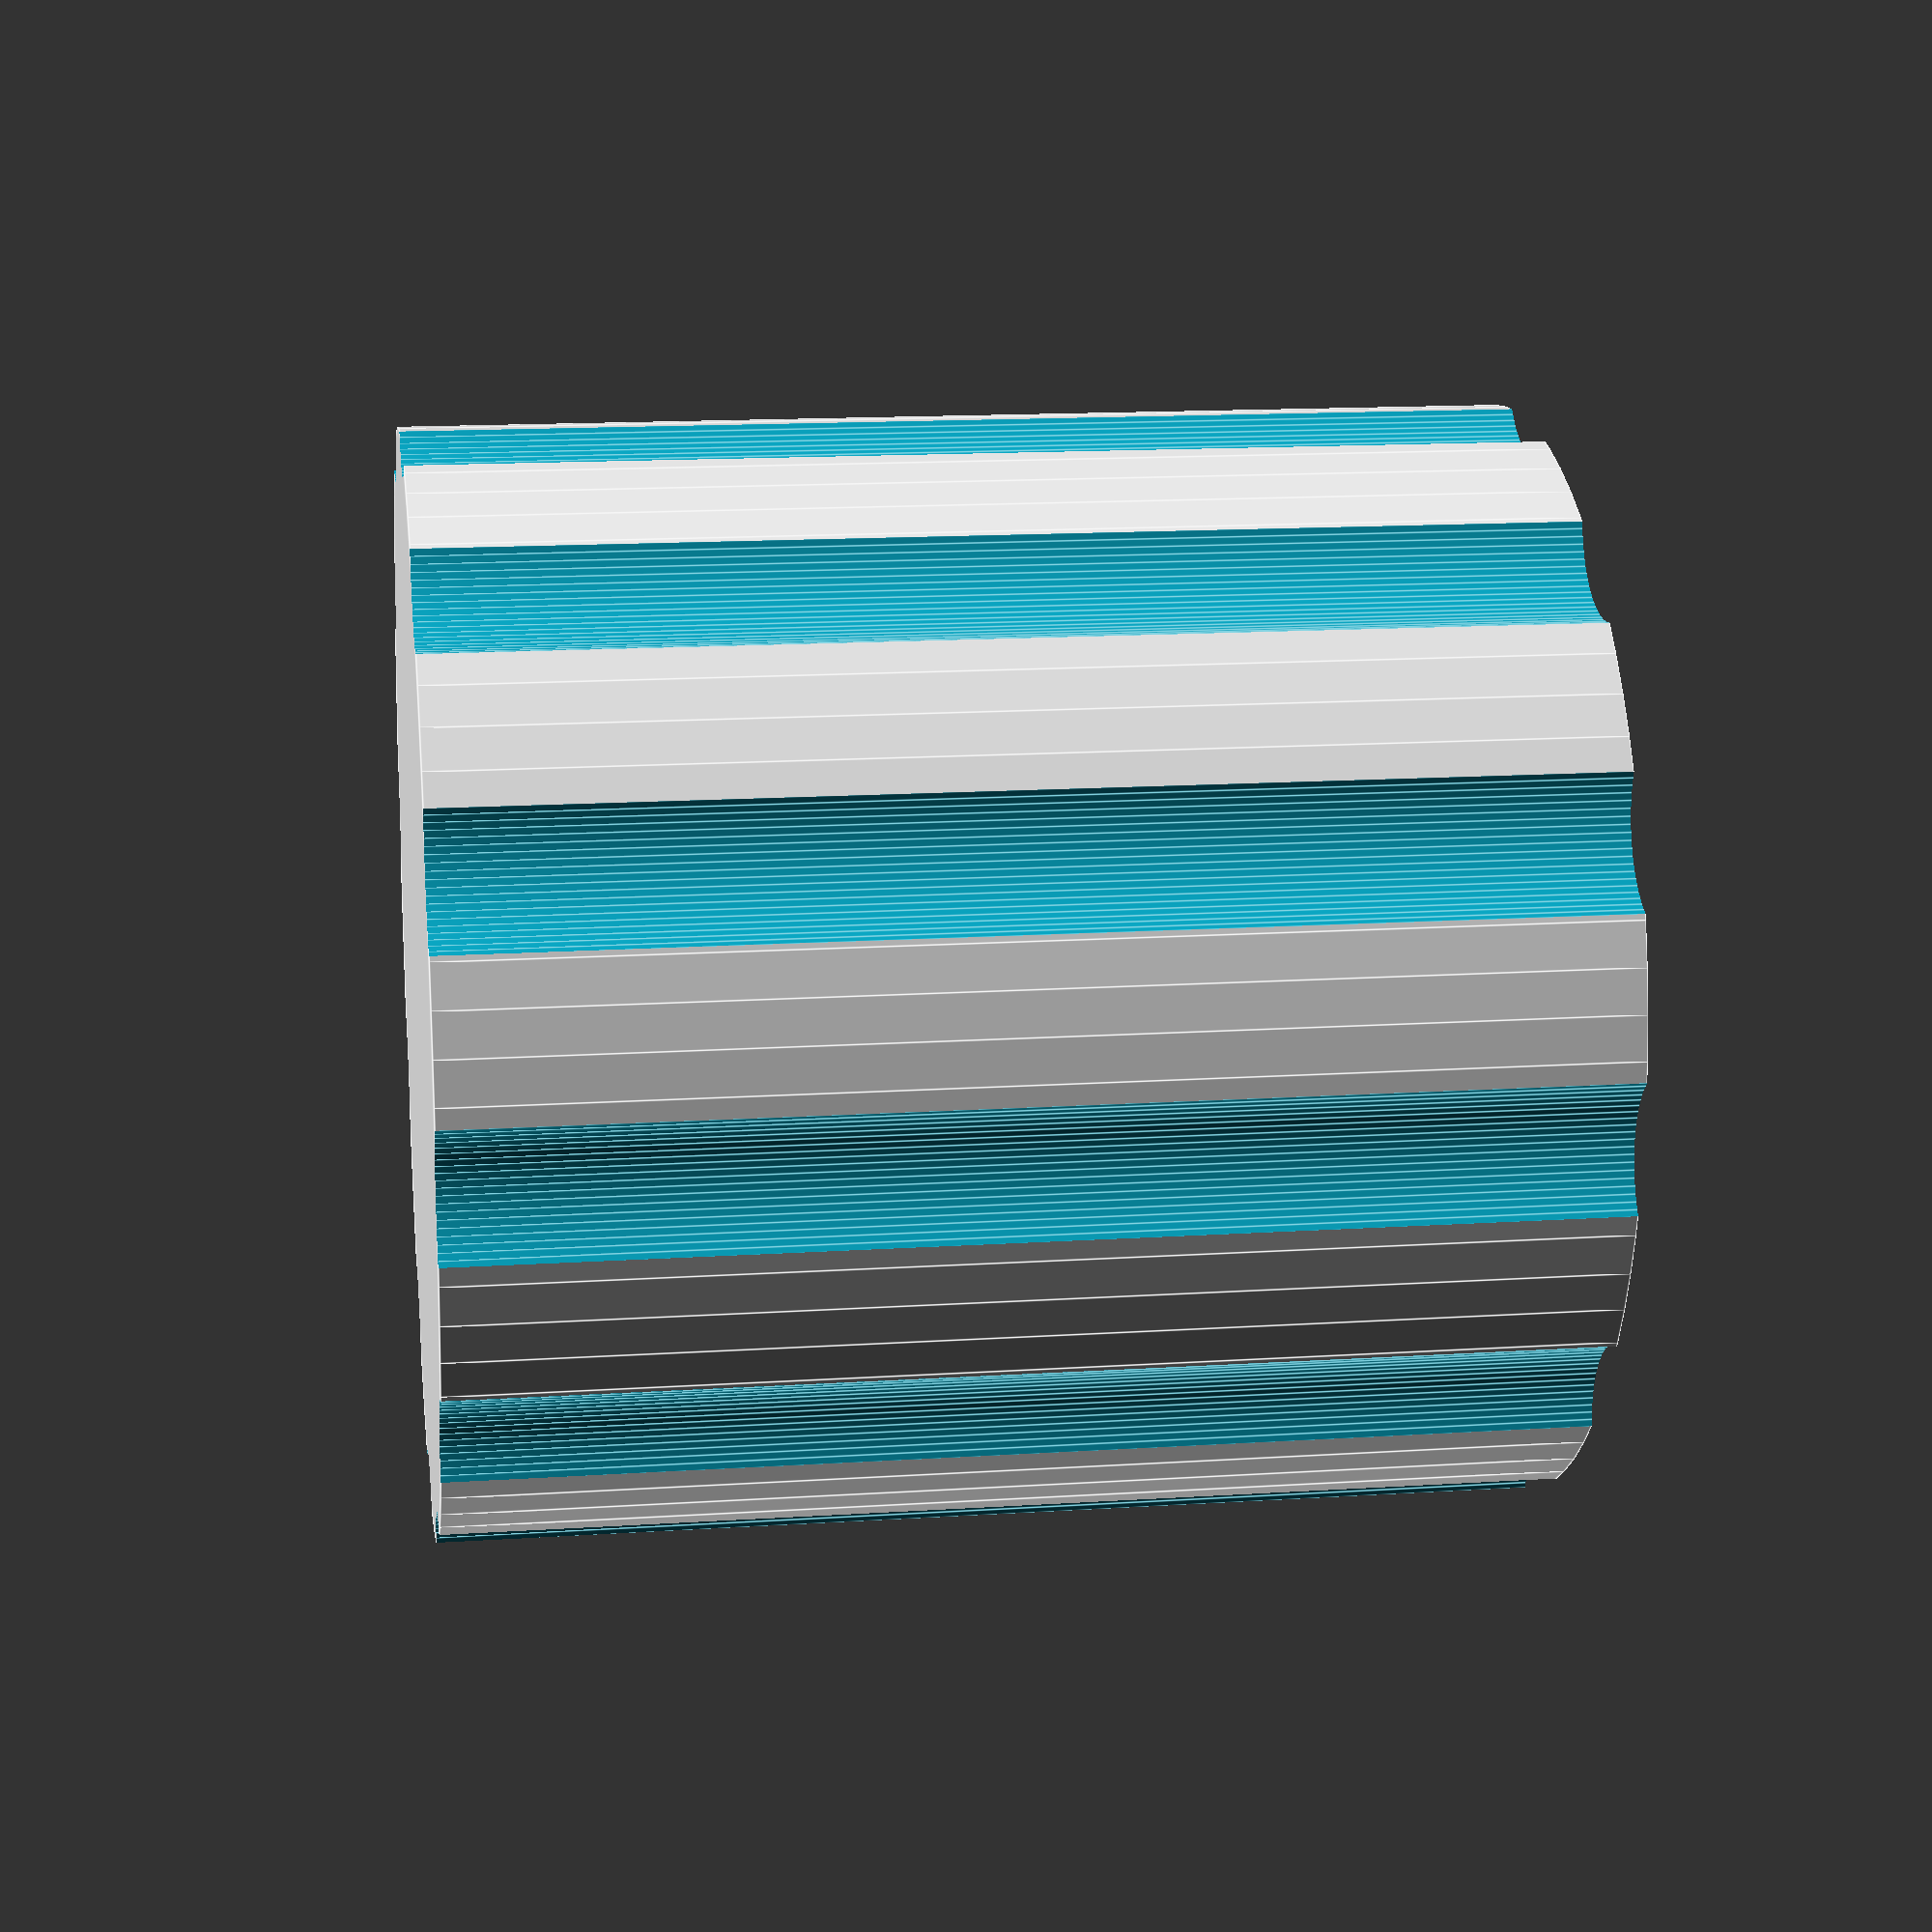
<openscad>
$fn=80;

difference() {
   cylinder(d=35,h=35);

   hull() {
      translate([0,0,21]) sphere(d=24);
      translate([0,0,14]) sphere(d=24);
   }

   for (i=[0:11]) {
      rotate([0,0,360*i/12]) translate([35/2+2,0,-1]) cylinder(h=50,r=3);
   }
}

</openscad>
<views>
elev=345.4 azim=264.3 roll=262.0 proj=p view=edges
</views>
